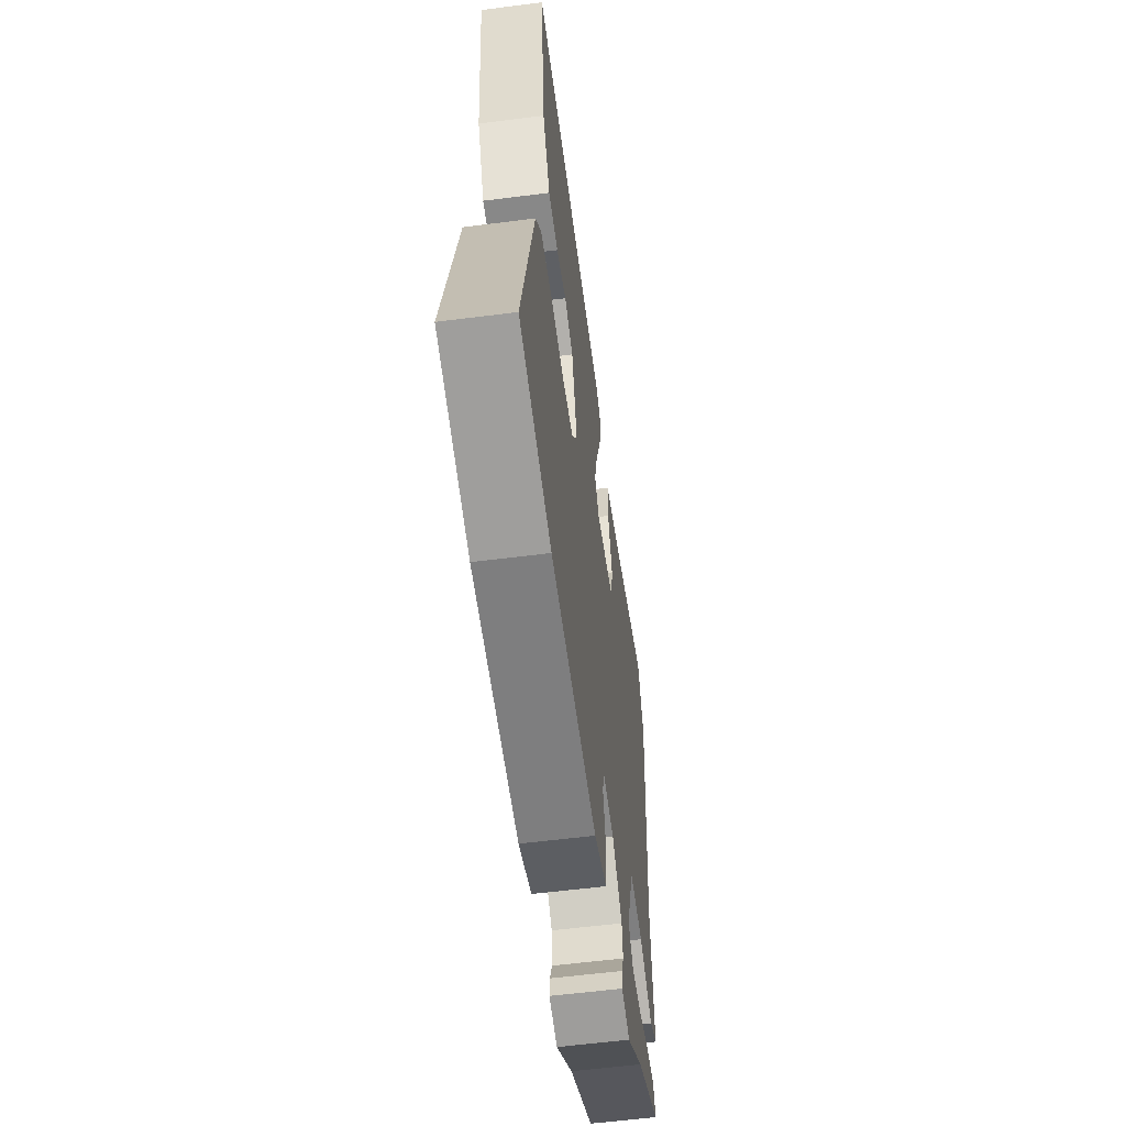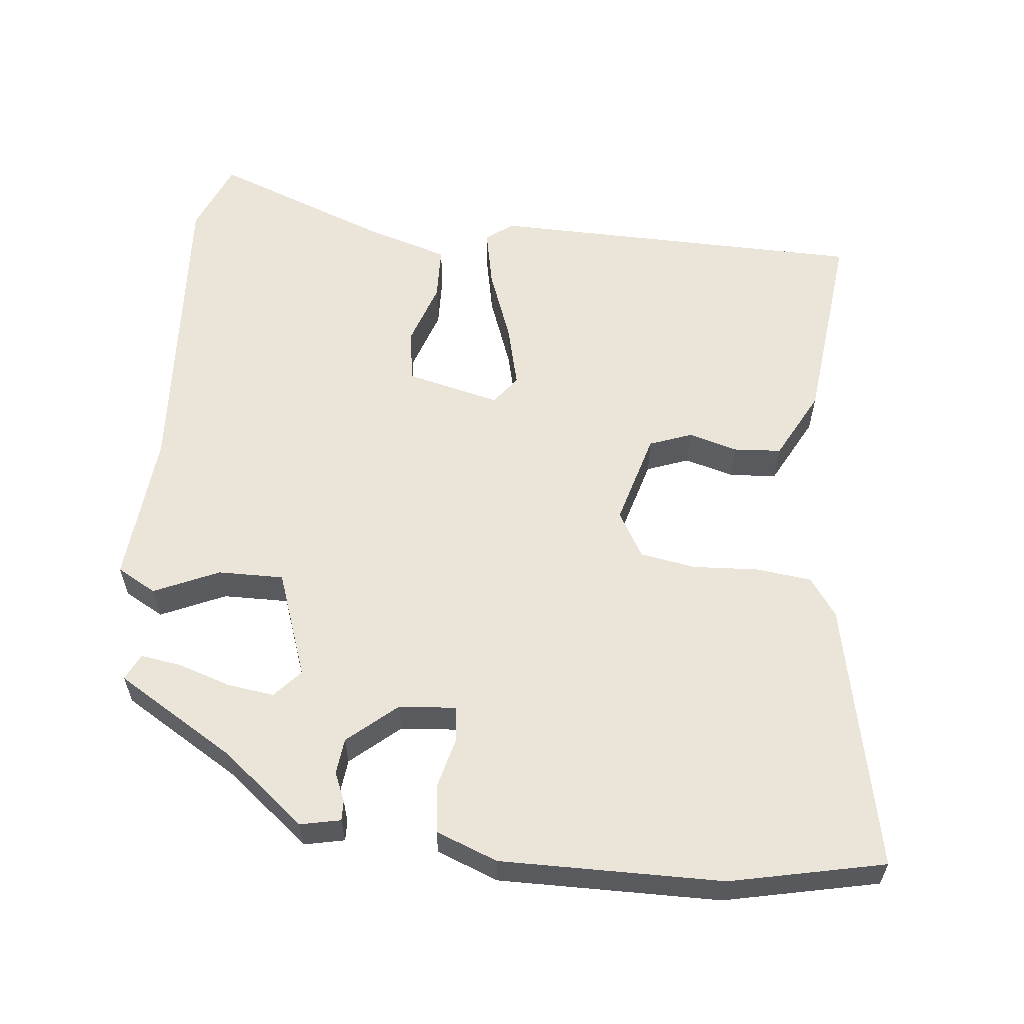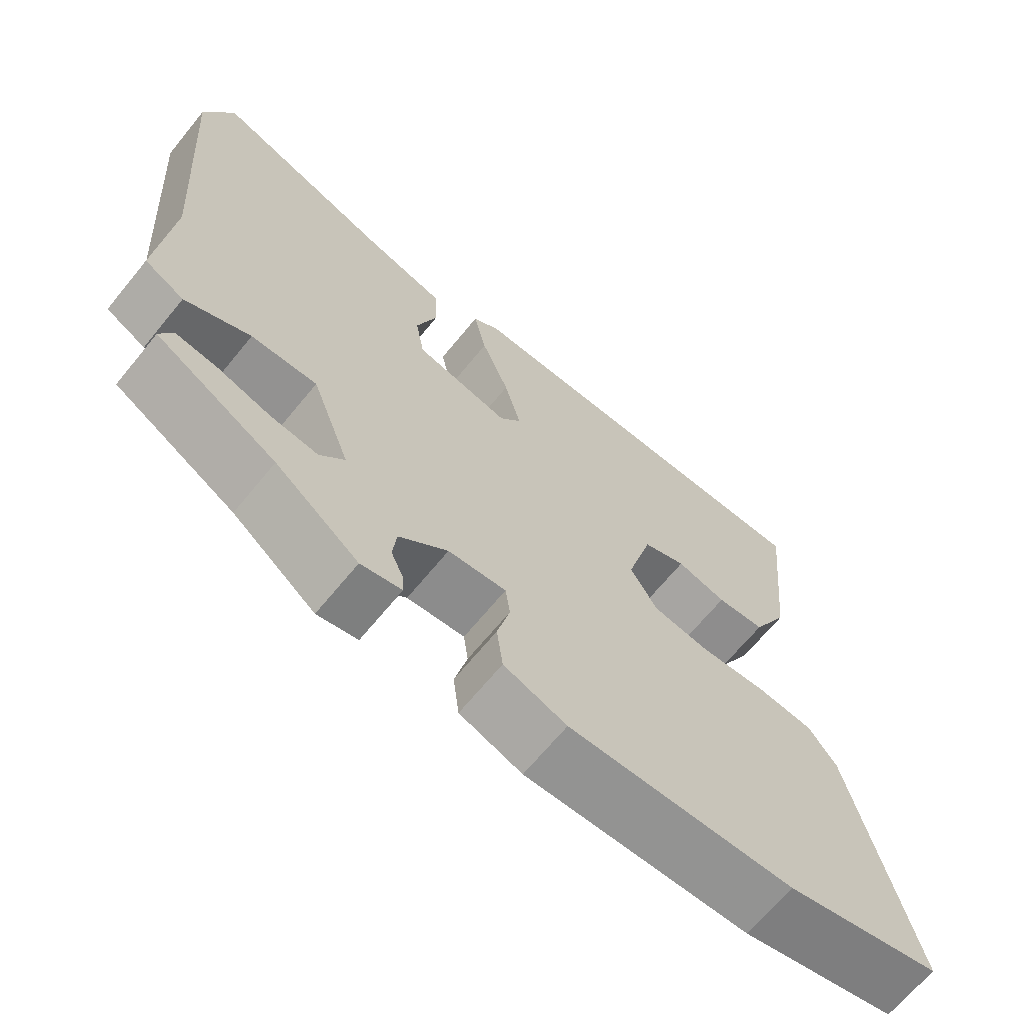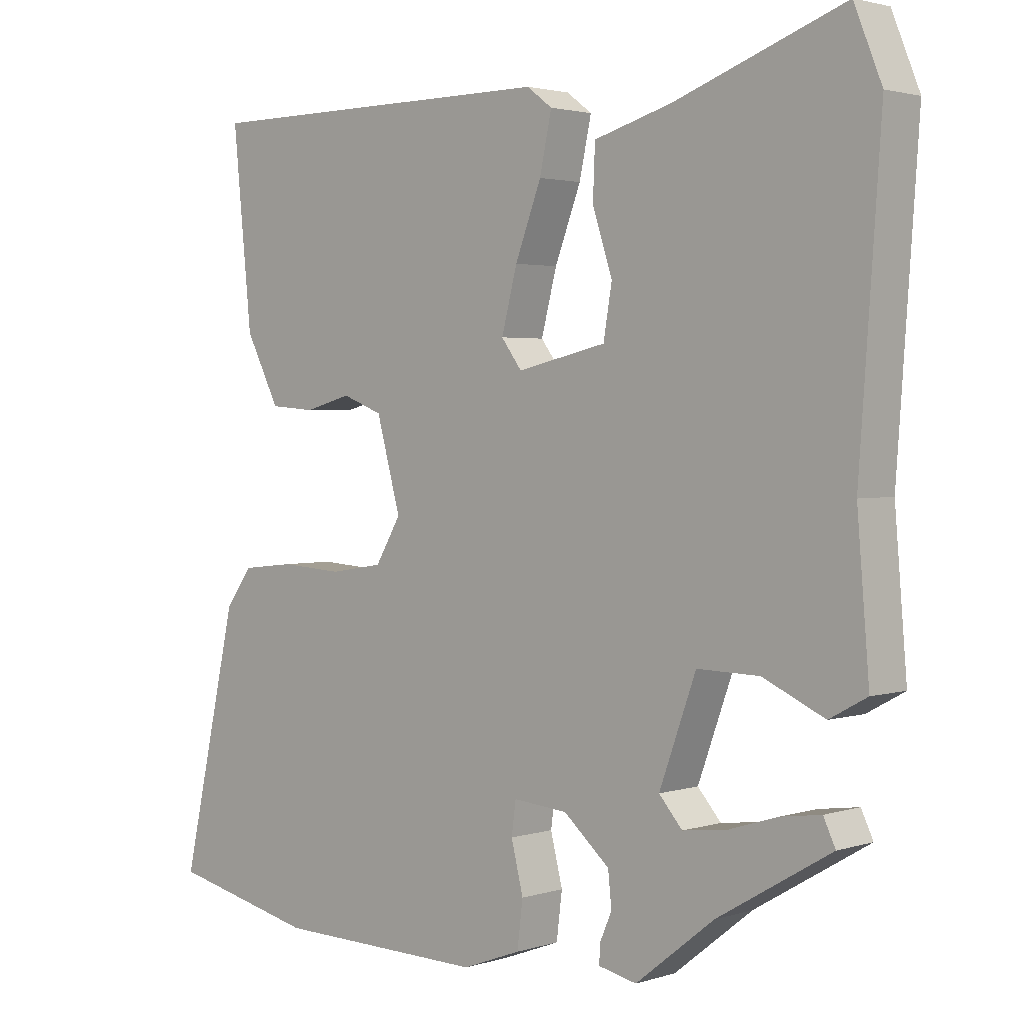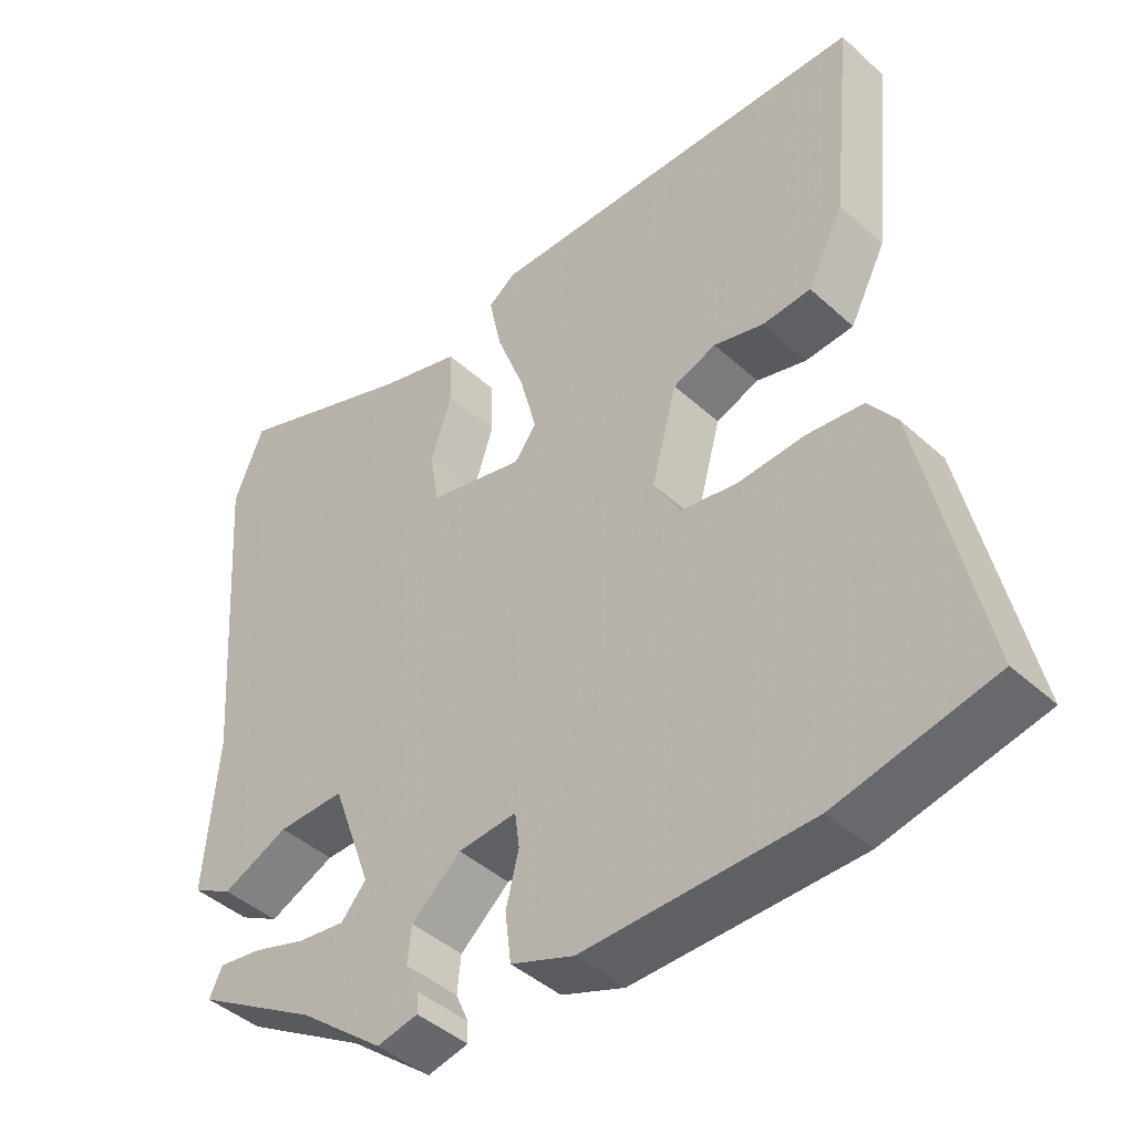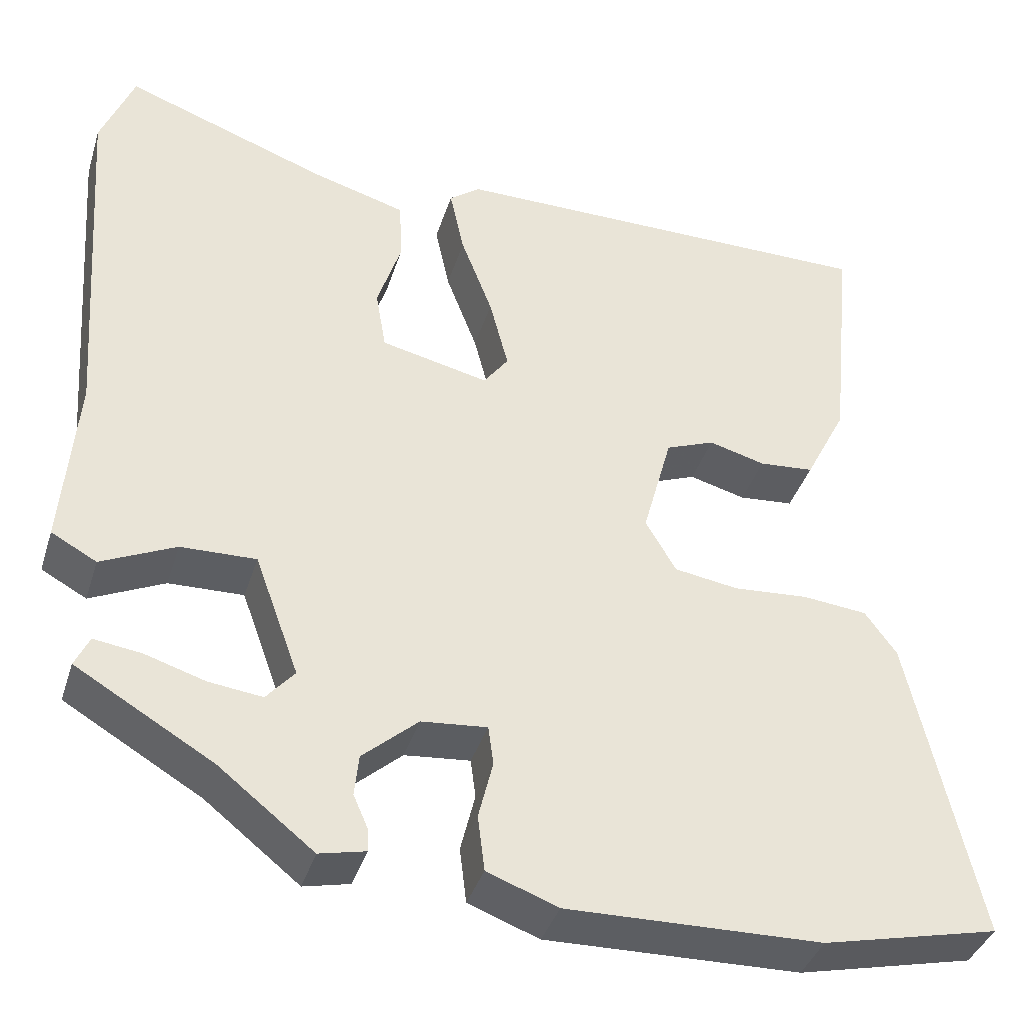
<metadata>
{"format":"obj","ext":"obj","renderer":"f3d","projection":"perspective","resolution":1024,"background":"white","views":[{"elev":-58.4,"azim":-82.5,"up":"+Z"},{"elev":59.2,"azim":-173.5,"up":"+Y"},{"elev":-67.2,"azim":140.7,"up":"+Z"},{"elev":2.3,"azim":42.3,"up":"+Z"},{"elev":-43.4,"azim":-136.8,"up":"+Z"},{"elev":-38.4,"azim":163.3,"up":"+Z"}]}
</metadata>
<code>
v 0.301 0.07 -0.426
v 0.19 0.07 -0.514
v 0.136 0.07 -0.502
v 0.137 0.07 -0.475
v 0.154 0.07 -0.436
v 0.149 0.07 -0.388
v 0.084 0.07 -0.331
v 0.007 0.07 -0.324
v 0.001 0.07 -0.37
v 0.018 0.07 -0.439
v 0.01 0.07 -0.504
v -0.073 0.07 -0.535
v -0.371 0.07 -0.529
v -0.577 0.07 -0.482
v -0.497 0.07 -0.123
v -0.46 0.07 -0.072
v -0.385 0.07 -0.064
v -0.297 0.07 -0.07
v -0.222 0.07 -0.058
v -0.186 0.07 0.003
v -0.22 0.07 0.128
v -0.277 0.07 0.15
v -0.343 0.07 0.132
v -0.407 0.07 0.137
v -0.455 0.07 0.231
v -0.482 0.07 0.502
v 0.026 0.07 0.505
v 0.062 0.07 0.478
v 0.045 0.07 0.399
v 0.008 0.07 0.302
v -0.014 0.07 0.217
v 0.015 0.07 0.178
v 0.141 0.07 0.207
v 0.153 0.07 0.278
v 0.125 0.07 0.364
v 0.128 0.07 0.437
v 0.238 0.07 0.469
v 0.477 0.07 0.557
v 0.516 0.07 0.46
v 0.486 0.07 0.04
v 0.503 0.07 -0.165
v 0.45 0.07 -0.194
v 0.363 0.07 -0.154
v 0.275 0.07 -0.152
v 0.223 0.07 -0.295
v 0.256 0.07 -0.333
v 0.319 0.07 -0.325
v 0.389 0.07 -0.303
v 0.445 0.07 -0.295
v 0.462 0.07 -0.331
v 0.301 0 -0.426
v 0.19 0 -0.514
v 0.136 0 -0.502
v 0.137 0 -0.475
v 0.154 0 -0.436
v 0.149 0 -0.388
v 0.084 0 -0.331
v 0.007 0 -0.324
v 0.001 0 -0.37
v 0.018 0 -0.439
v 0.01 0 -0.504
v -0.073 0 -0.535
v -0.371 0 -0.529
v -0.577 0 -0.482
v -0.497 0 -0.123
v -0.46 0 -0.072
v -0.385 0 -0.064
v -0.297 0 -0.07
v -0.222 0 -0.058
v -0.186 0 0.003
v -0.22 0 0.128
v -0.277 0 0.15
v -0.343 0 0.132
v -0.407 0 0.137
v -0.455 0 0.231
v -0.482 0 0.502
v 0.026 0 0.505
v 0.062 0 0.478
v 0.045 0 0.399
v 0.008 0 0.302
v -0.014 0 0.217
v 0.015 0 0.178
v 0.141 0 0.207
v 0.153 0 0.278
v 0.125 0 0.364
v 0.128 0 0.437
v 0.238 0 0.469
v 0.477 0 0.557
v 0.516 0 0.46
v 0.486 0 0.04
v 0.503 0 -0.165
v 0.45 0 -0.194
v 0.363 0 -0.154
v 0.275 0 -0.152
v 0.223 0 -0.295
v 0.256 0 -0.333
v 0.319 0 -0.325
v 0.389 0 -0.303
v 0.445 0 -0.295
v 0.462 0 -0.331
f 49 50 1
f 48 49 1
f 47 48 1
f 3 4 5
f 2 3 5
f 1 2 5
f 47 1 5
f 46 47 5
f 45 46 5 6
f 44 45 6 7
f 40 41 42 43
f 40 43 44
f 39 40 44
f 38 39 44
f 37 38 44
f 34 35 36 37
f 37 44 7
f 34 37 7
f 33 34 7
f 28 29 30
f 27 28 30
f 26 27 30
f 25 26 30
f 24 25 30
f 23 24 30
f 22 23 30
f 21 22 30 31
f 20 21 31 32
f 16 17 18
f 15 16 18
f 14 15 18
f 13 14 18
f 12 13 18
f 11 12 18
f 10 11 18
f 9 10 18
f 8 9 18 19
f 20 32 33
f 19 20 33
f 8 19 33
f 7 8 33
f 51 100 99
f 51 99 98
f 51 98 97
f 55 54 53
f 55 53 52
f 55 52 51
f 55 51 97
f 55 97 96
f 56 55 96 95
f 57 56 95 94
f 93 92 91 90
f 94 93 90
f 94 90 89
f 94 89 88
f 94 88 87
f 87 86 85 84
f 57 94 87
f 57 87 84
f 57 84 83
f 80 79 78
f 80 78 77
f 80 77 76
f 80 76 75
f 80 75 74
f 80 74 73
f 80 73 72
f 81 80 72 71
f 82 81 71 70
f 68 67 66
f 68 66 65
f 68 65 64
f 68 64 63
f 68 63 62
f 68 62 61
f 68 61 60
f 68 60 59
f 69 68 59 58
f 83 82 70
f 83 70 69
f 83 69 58
f 83 58 57
f 1 51 52 2
f 2 52 53 3
f 3 53 54 4
f 4 54 55 5
f 5 55 56 6
f 6 56 57 7
f 7 57 58 8
f 8 58 59 9
f 9 59 60 10
f 10 60 61 11
f 11 61 62 12
f 12 62 63 13
f 13 63 64 14
f 14 64 65 15
f 15 65 66 16
f 16 66 67 17
f 17 67 68 18
f 18 68 69 19
f 19 69 70 20
f 20 70 71 21
f 21 71 72 22
f 22 72 73 23
f 23 73 74 24
f 24 74 75 25
f 25 75 76 26
f 26 76 77 27
f 27 77 78 28
f 28 78 79 29
f 29 79 80 30
f 30 80 81 31
f 31 81 82 32
f 32 82 83 33
f 33 83 84 34
f 34 84 85 35
f 35 85 86 36
f 36 86 87 37
f 37 87 88 38
f 38 88 89 39
f 39 89 90 40
f 40 90 91 41
f 41 91 92 42
f 42 92 93 43
f 43 93 94 44
f 44 94 95 45
f 45 95 96 46
f 46 96 97 47
f 47 97 98 48
f 48 98 99 49
f 49 99 100 50
f 50 100 51 1

</code>
